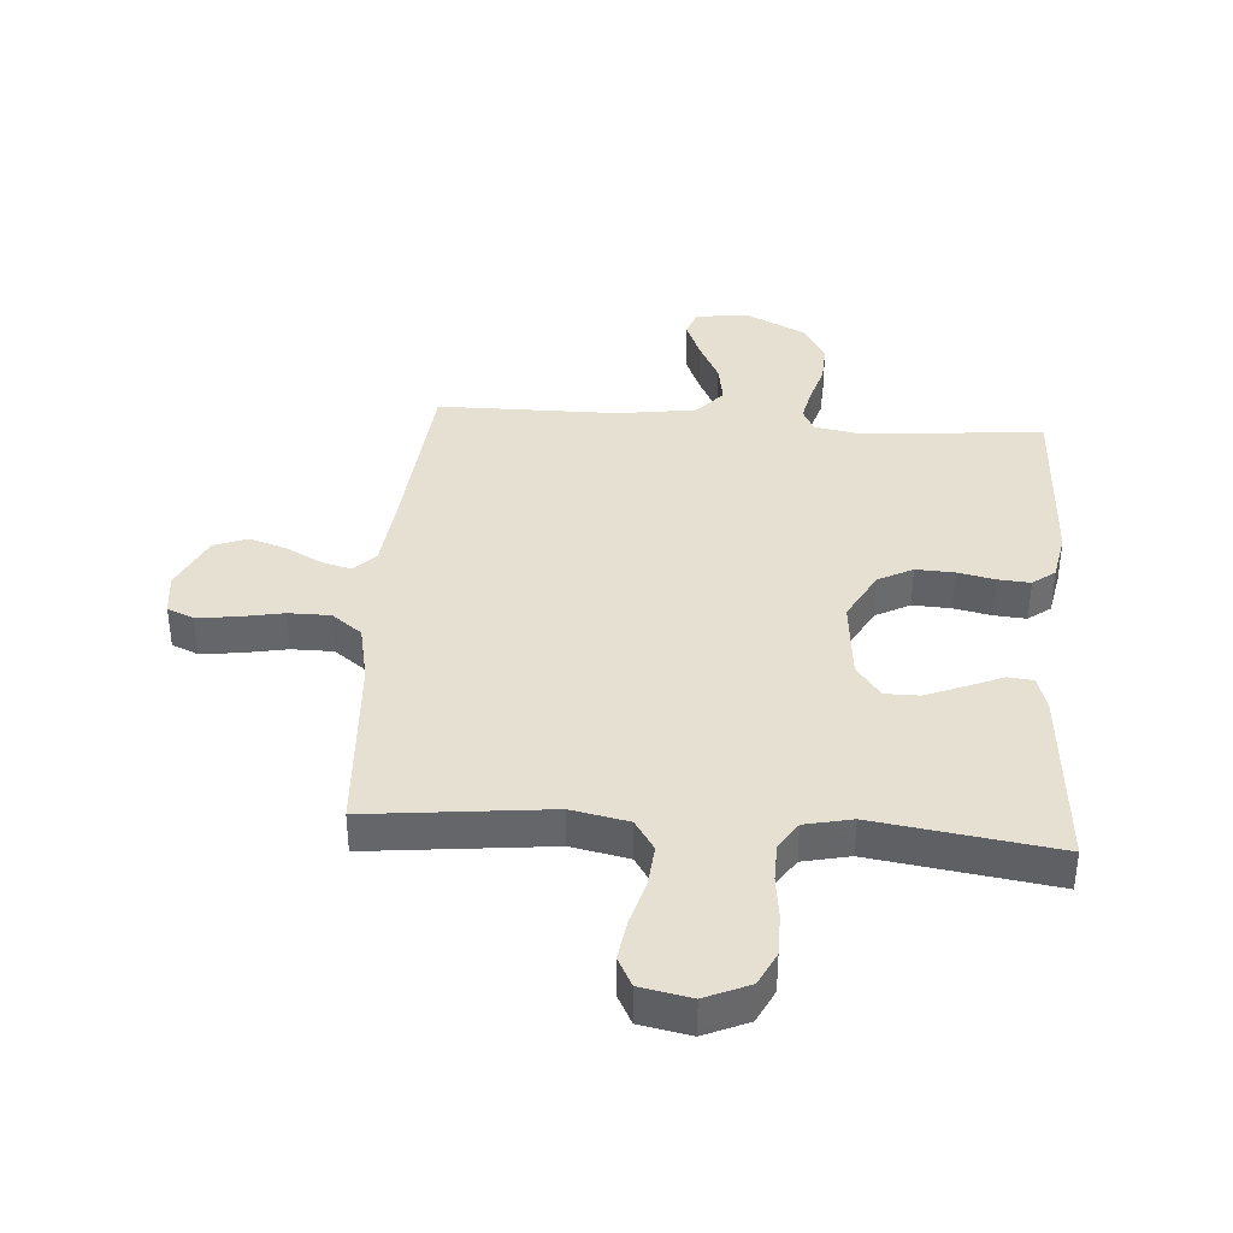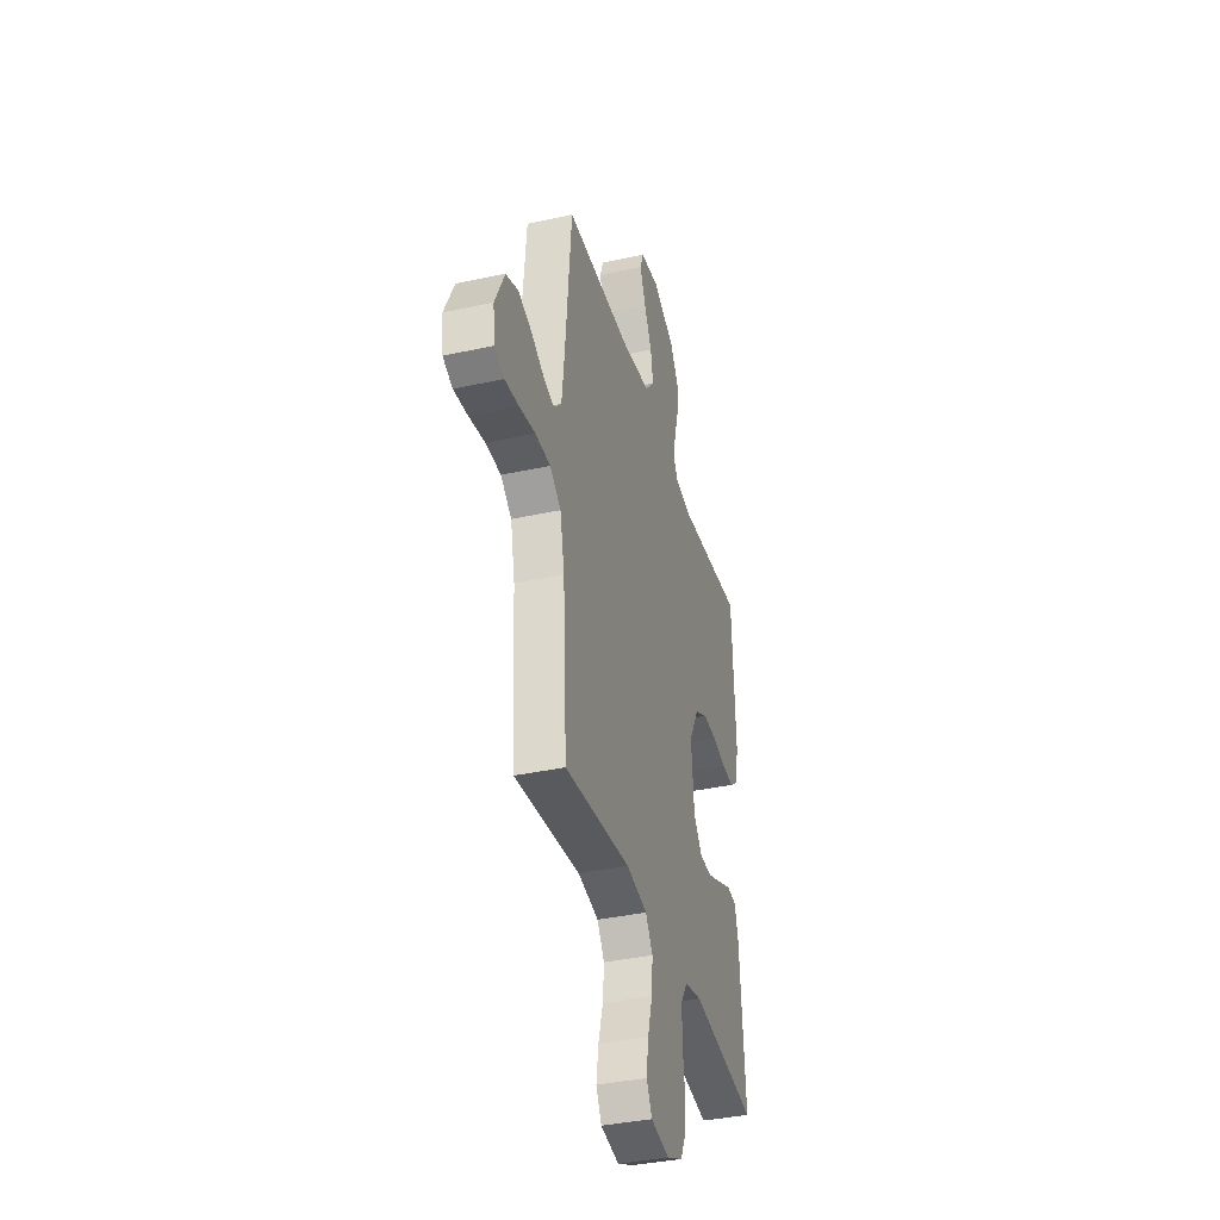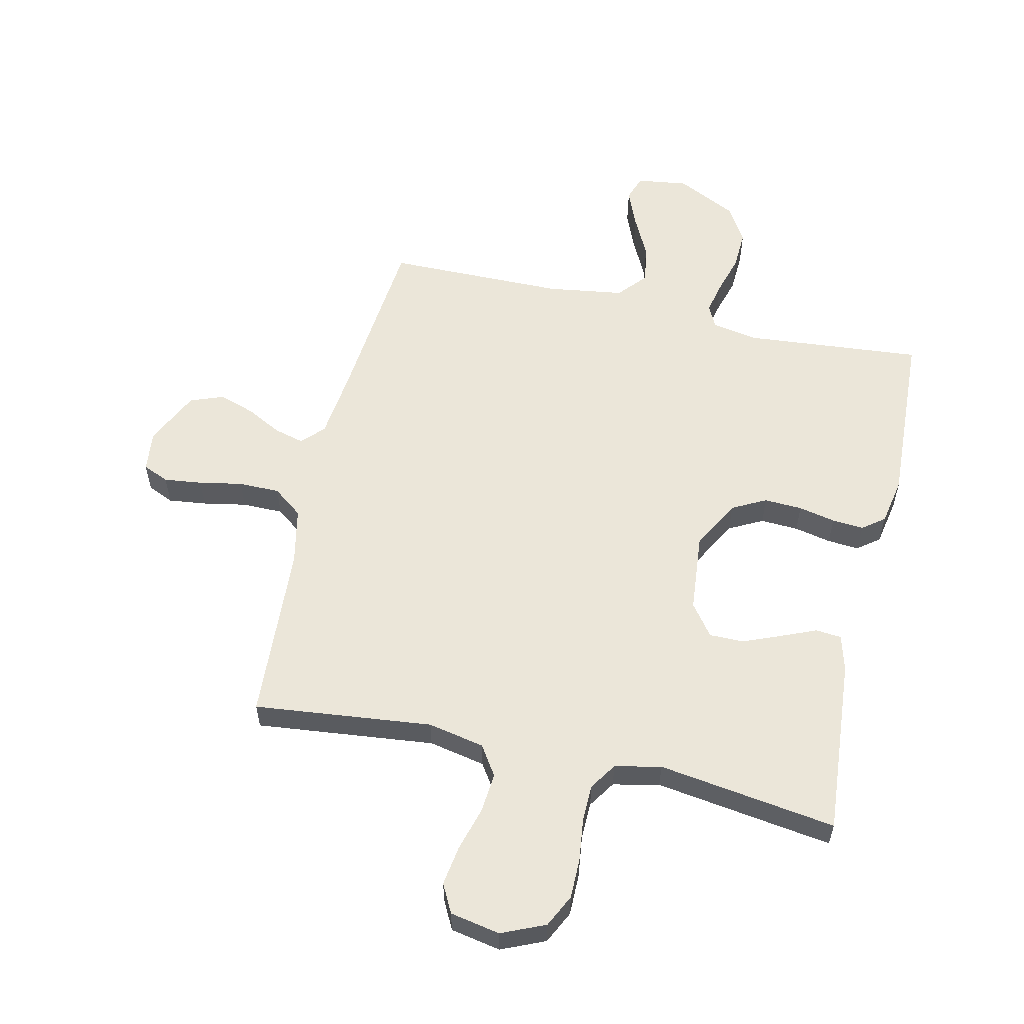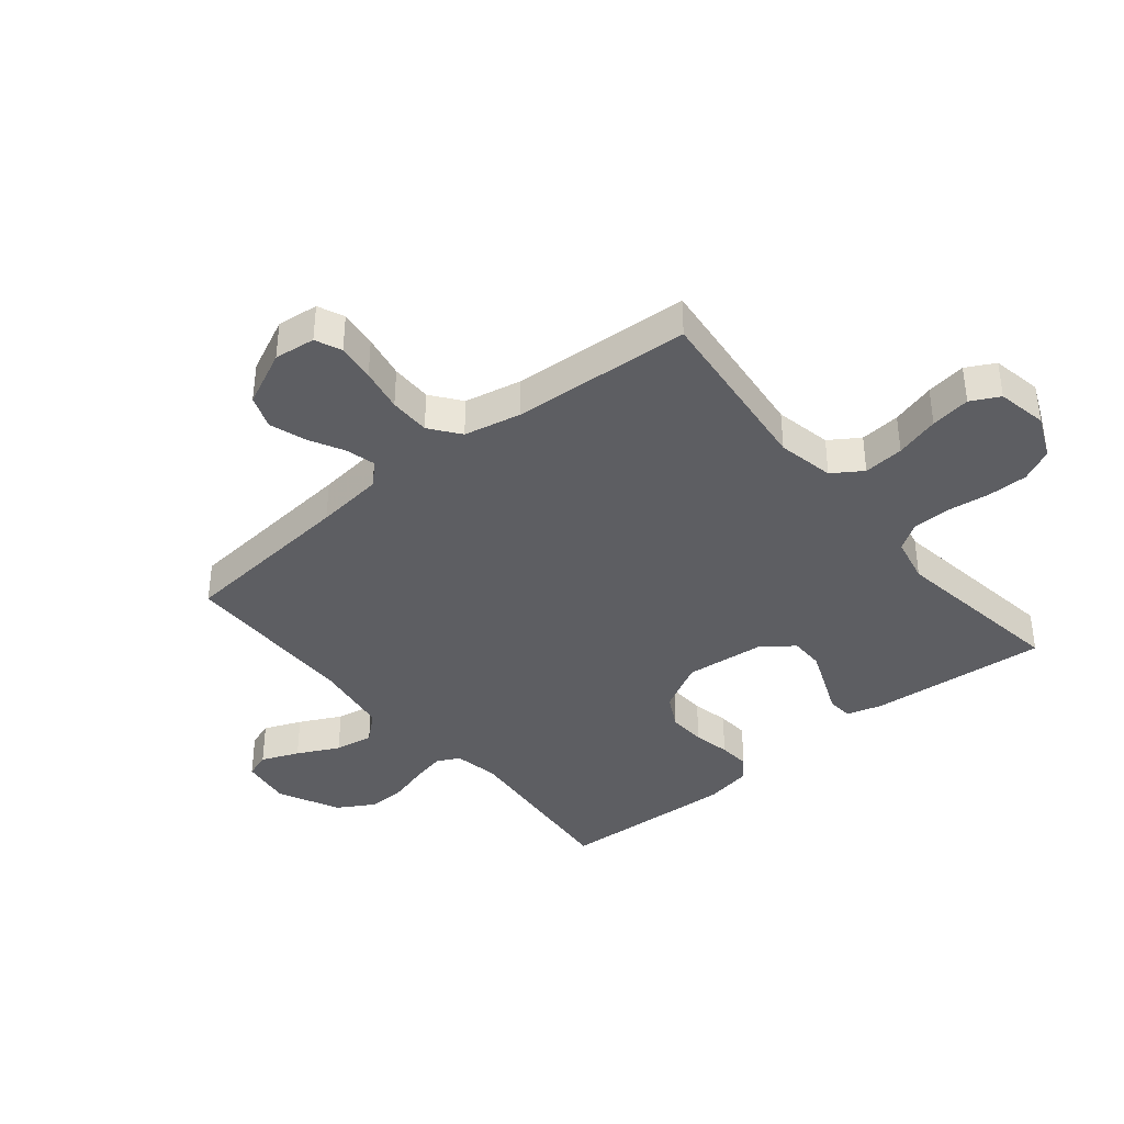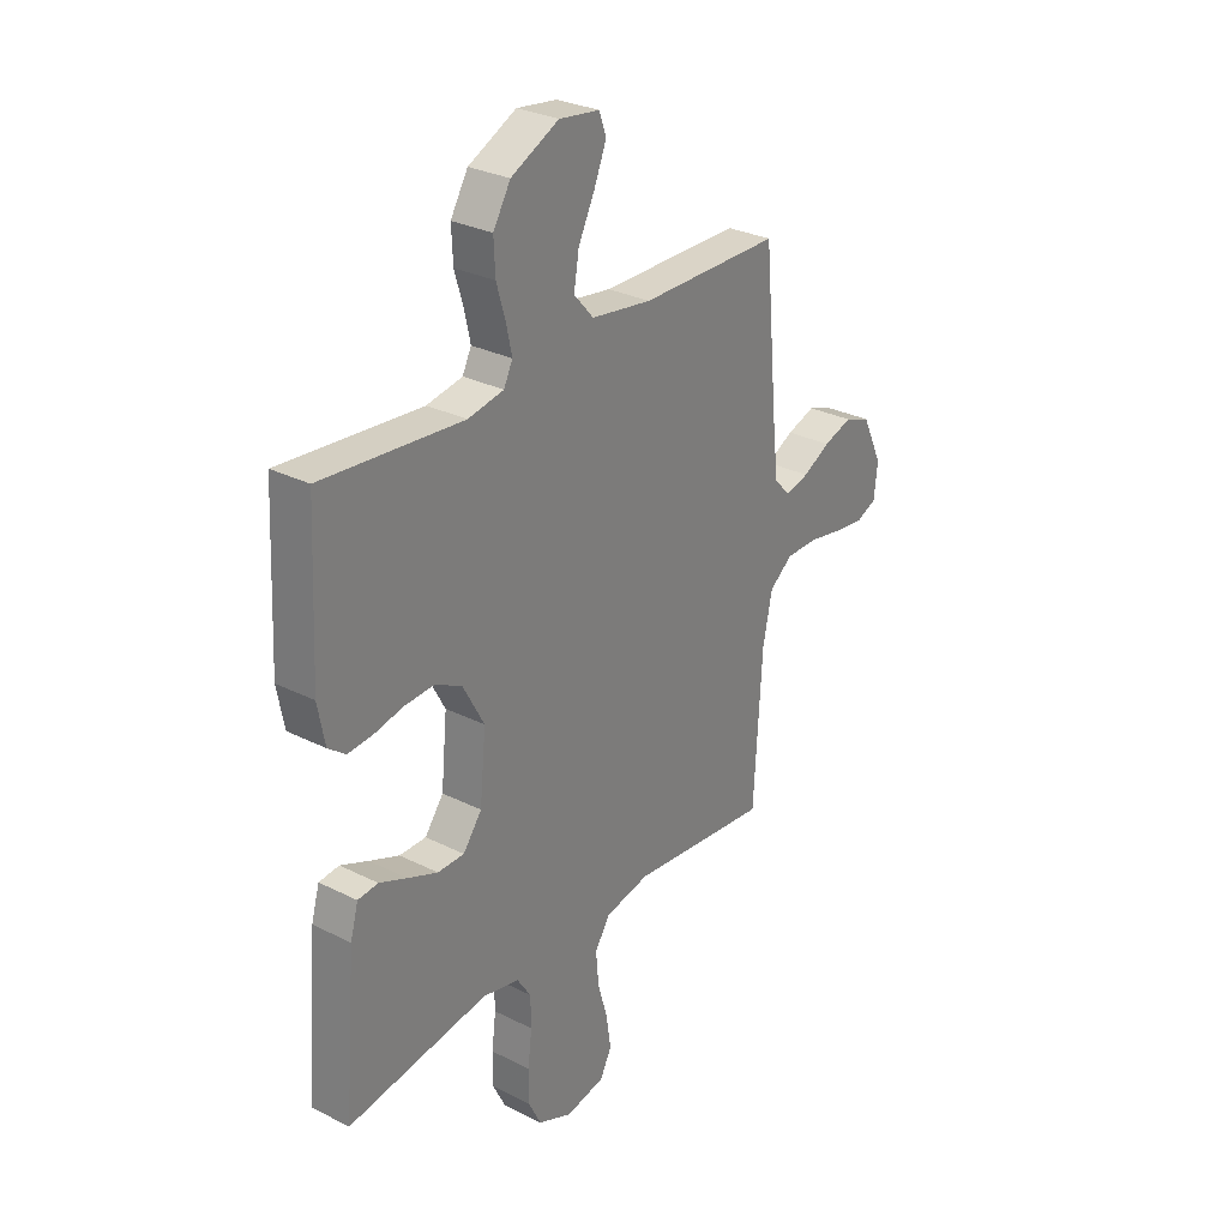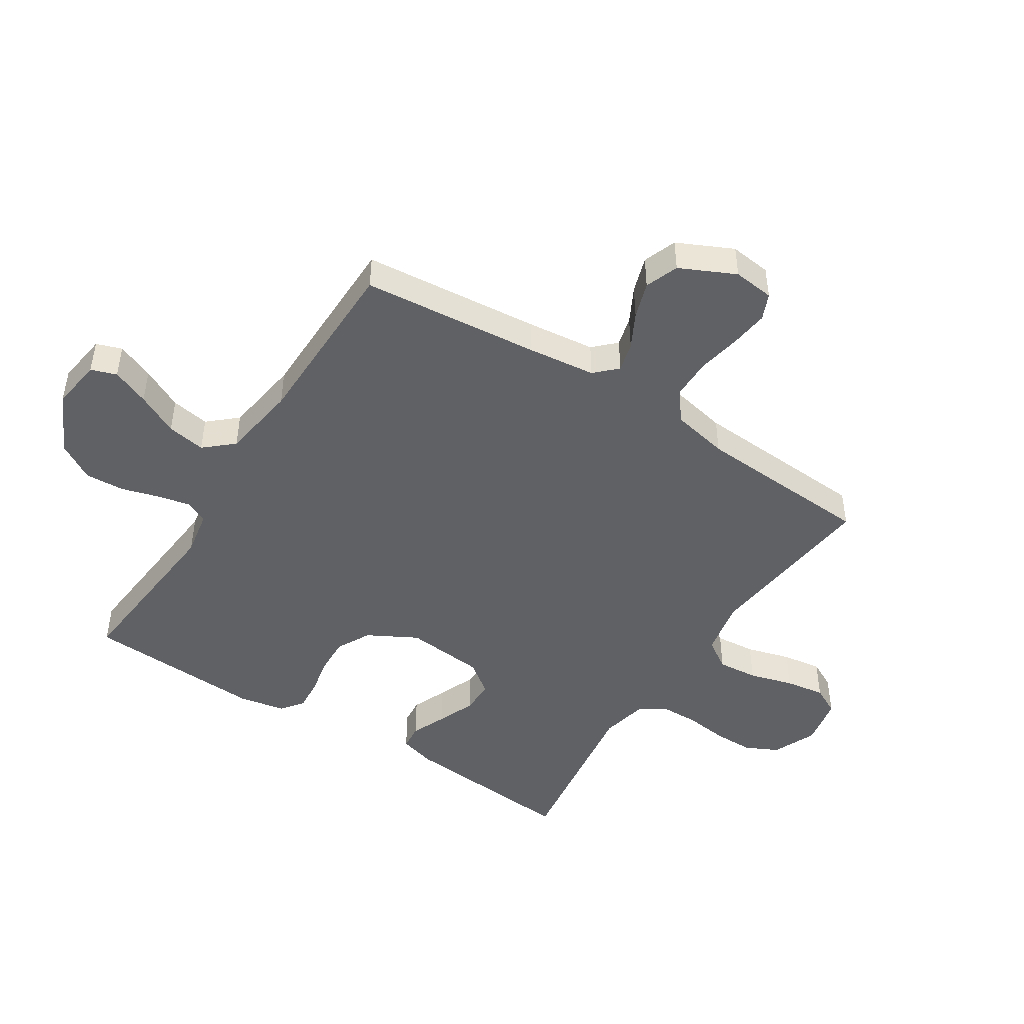
<metadata>
{"format":"obj","ext":"obj","renderer":"f3d","projection":"perspective","resolution":1024,"background":"white","views":[{"elev":38.5,"azim":-175.7,"up":"+Y"},{"elev":-37.4,"azim":105.7,"up":"+Z"},{"elev":57.3,"azim":-167.1,"up":"+Y"},{"elev":-38.8,"azim":129.4,"up":"+Y"},{"elev":29.3,"azim":-53.4,"up":"+Z"},{"elev":-46.8,"azim":57.4,"up":"+Y"}]}
</metadata>
<code>
v -0.5 0.07 0.5
v -0.2 0.07 0.473
v -0.124 0.07 0.487
v -0.105 0.07 0.525
v -0.117 0.07 0.58
v -0.136 0.07 0.645
v -0.139 0.07 0.711
v -0.102 0.07 0.773
v 0 0.07 0.823
v 0.086 0.07 0.811
v 0.101 0.07 0.768
v 0.075 0.07 0.705
v 0.04 0.07 0.635
v 0.029 0.07 0.57
v 0.071 0.07 0.522
v 0.2 0.07 0.503
v 0.5 0.07 0.5
v 0.528 0.07 0.2
v 0.541 0.07 0.086
v 0.576 0.07 0.05
v 0.626 0.07 0.063
v 0.685 0.07 0.094
v 0.746 0.07 0.114
v 0.802 0.07 0.093
v 0.846 0.07 0
v 0.838 0.07 -0.069
v 0.794 0.07 -0.088
v 0.73 0.07 -0.08
v 0.657 0.07 -0.066
v 0.588 0.07 -0.066
v 0.538 0.07 -0.104
v 0.518 0.07 -0.2
v 0.5 0.07 -0.5
v 0.2 0.07 -0.467
v 0.105 0.07 -0.486
v 0.072 0.07 -0.536
v 0.078 0.07 -0.604
v 0.099 0.07 -0.678
v 0.109 0.07 -0.745
v 0.084 0.07 -0.793
v 0 0.07 -0.809
v -0.073 0.07 -0.777
v -0.1 0.07 -0.722
v -0.1 0.07 -0.654
v -0.091 0.07 -0.583
v -0.092 0.07 -0.52
v -0.122 0.07 -0.474
v -0.2 0.07 -0.457
v -0.5 0.07 -0.5
v -0.475 0.07 -0.2
v -0.458 0.07 -0.14
v -0.415 0.07 -0.136
v -0.356 0.07 -0.161
v -0.292 0.07 -0.187
v -0.235 0.07 -0.187
v -0.195 0.07 -0.134
v -0.182 0.07 0
v -0.227 0.07 0.083
v -0.284 0.07 0.113
v -0.348 0.07 0.11
v -0.41 0.07 0.097
v -0.463 0.07 0.093
v -0.5 0.07 0.121
v -0.515 0.07 0.2
v -0.5 0 0.5
v -0.2 0 0.473
v -0.124 0 0.487
v -0.105 0 0.525
v -0.117 0 0.58
v -0.136 0 0.645
v -0.139 0 0.711
v -0.102 0 0.773
v 0 0 0.823
v 0.086 0 0.811
v 0.101 0 0.768
v 0.075 0 0.705
v 0.04 0 0.635
v 0.029 0 0.57
v 0.071 0 0.522
v 0.2 0 0.503
v 0.5 0 0.5
v 0.528 0 0.2
v 0.541 0 0.086
v 0.576 0 0.05
v 0.626 0 0.063
v 0.685 0 0.094
v 0.746 0 0.114
v 0.802 0 0.093
v 0.846 0 0
v 0.838 0 -0.069
v 0.794 0 -0.088
v 0.73 0 -0.08
v 0.657 0 -0.066
v 0.588 0 -0.066
v 0.538 0 -0.104
v 0.518 0 -0.2
v 0.5 0 -0.5
v 0.2 0 -0.467
v 0.105 0 -0.486
v 0.072 0 -0.536
v 0.078 0 -0.604
v 0.099 0 -0.678
v 0.109 0 -0.745
v 0.084 0 -0.793
v 0 0 -0.809
v -0.073 0 -0.777
v -0.1 0 -0.722
v -0.1 0 -0.654
v -0.091 0 -0.583
v -0.092 0 -0.52
v -0.122 0 -0.474
v -0.2 0 -0.457
v -0.5 0 -0.5
v -0.475 0 -0.2
v -0.458 0 -0.14
v -0.415 0 -0.136
v -0.356 0 -0.161
v -0.292 0 -0.187
v -0.235 0 -0.187
v -0.195 0 -0.134
v -0.182 0 0
v -0.227 0 0.083
v -0.284 0 0.113
v -0.348 0 0.11
v -0.41 0 0.097
v -0.463 0 0.093
v -0.5 0 0.121
v -0.515 0 0.2
f 63 64 1 2
f 60 61 62 63
f 59 60 63 2
f 58 59 2 3
f 57 58 3 4
f 56 57 4
f 50 51 52 53
f 48 49 50 53
f 47 48 53 54
f 46 47 54 55
f 42 43 44 45
f 42 45 46
f 41 42 46
f 40 41 46
f 37 38 39 40
f 36 37 40 46
f 35 36 46 55
f 32 33 34
f 31 32 34 35
f 26 27 28 29
f 24 25 26 29
f 24 29 30
f 21 22 23 24
f 20 21 24 30
f 19 20 30 31
f 16 17 18
f 15 16 18 19
f 10 11 12 13
f 8 9 10 13
f 8 13 14
f 5 6 7 8
f 4 5 8 14
f 56 4 14 15
f 35 55 56
f 31 35 56
f 15 19 31 56
f 66 65 128 127
f 127 126 125 124
f 66 127 124 123
f 67 66 123 122
f 68 67 122 121
f 68 121 120
f 117 116 115 114
f 117 114 113 112
f 118 117 112 111
f 119 118 111 110
f 109 108 107 106
f 110 109 106
f 110 106 105
f 110 105 104
f 104 103 102 101
f 110 104 101 100
f 119 110 100 99
f 98 97 96
f 99 98 96 95
f 93 92 91 90
f 93 90 89 88
f 94 93 88
f 88 87 86 85
f 94 88 85 84
f 95 94 84 83
f 82 81 80
f 83 82 80 79
f 77 76 75 74
f 77 74 73 72
f 78 77 72
f 72 71 70 69
f 78 72 69 68
f 79 78 68 120
f 120 119 99
f 120 99 95
f 120 95 83 79
f 1 65 66 2
f 2 66 67 3
f 3 67 68 4
f 4 68 69 5
f 5 69 70 6
f 6 70 71 7
f 7 71 72 8
f 8 72 73 9
f 9 73 74 10
f 10 74 75 11
f 11 75 76 12
f 12 76 77 13
f 13 77 78 14
f 14 78 79 15
f 15 79 80 16
f 16 80 81 17
f 17 81 82 18
f 18 82 83 19
f 19 83 84 20
f 20 84 85 21
f 21 85 86 22
f 22 86 87 23
f 23 87 88 24
f 24 88 89 25
f 25 89 90 26
f 26 90 91 27
f 27 91 92 28
f 28 92 93 29
f 29 93 94 30
f 30 94 95 31
f 31 95 96 32
f 32 96 97 33
f 33 97 98 34
f 34 98 99 35
f 35 99 100 36
f 36 100 101 37
f 37 101 102 38
f 38 102 103 39
f 39 103 104 40
f 40 104 105 41
f 41 105 106 42
f 42 106 107 43
f 43 107 108 44
f 44 108 109 45
f 45 109 110 46
f 46 110 111 47
f 47 111 112 48
f 48 112 113 49
f 49 113 114 50
f 50 114 115 51
f 51 115 116 52
f 52 116 117 53
f 53 117 118 54
f 54 118 119 55
f 55 119 120 56
f 56 120 121 57
f 57 121 122 58
f 58 122 123 59
f 59 123 124 60
f 60 124 125 61
f 61 125 126 62
f 62 126 127 63
f 63 127 128 64
f 64 128 65 1

</code>
